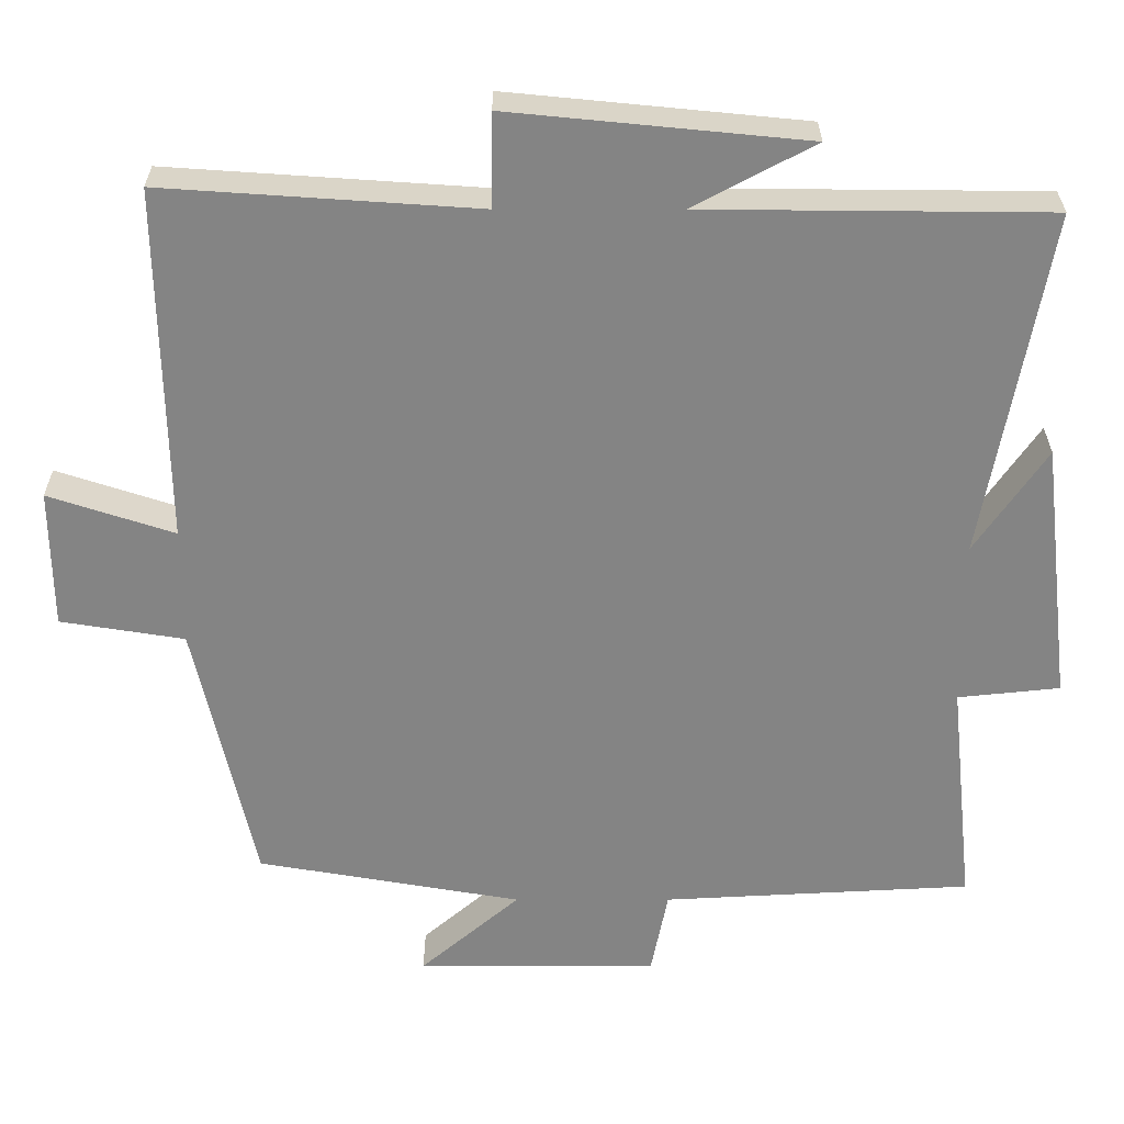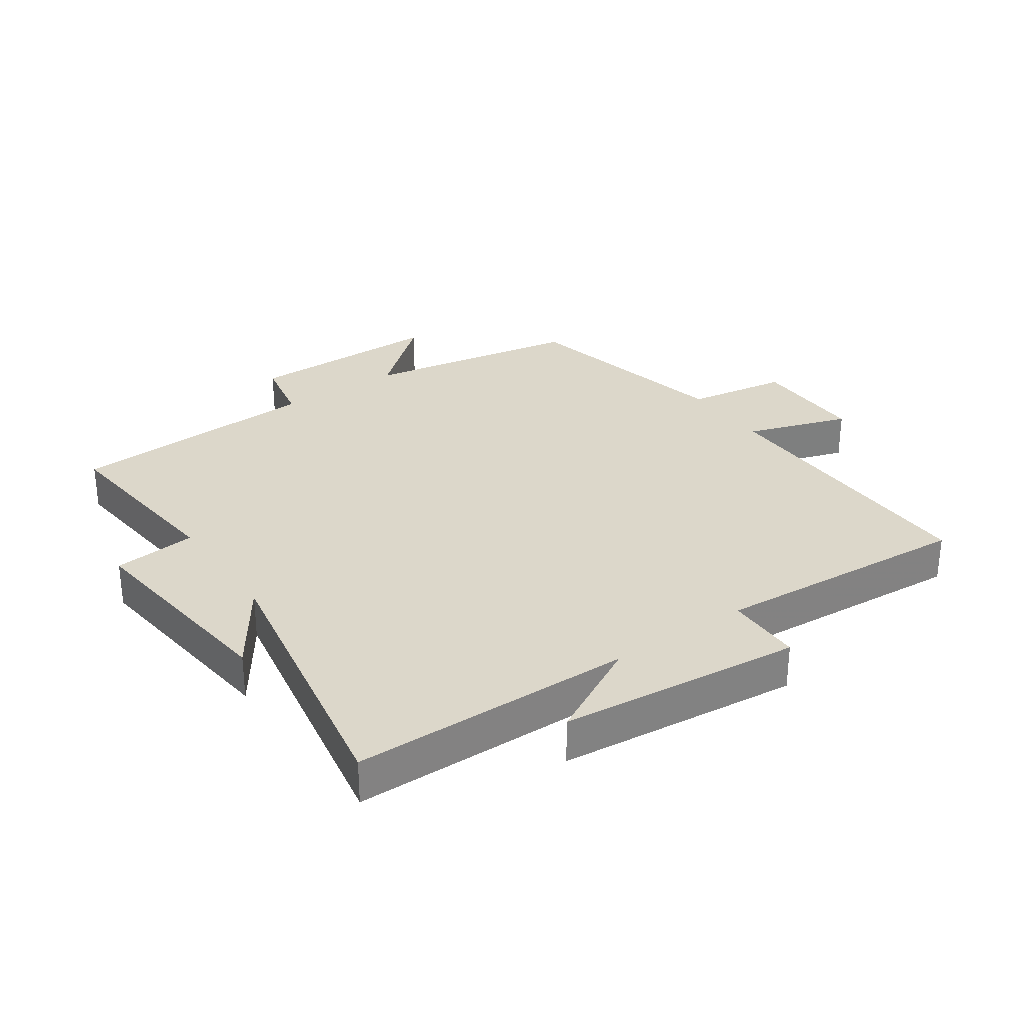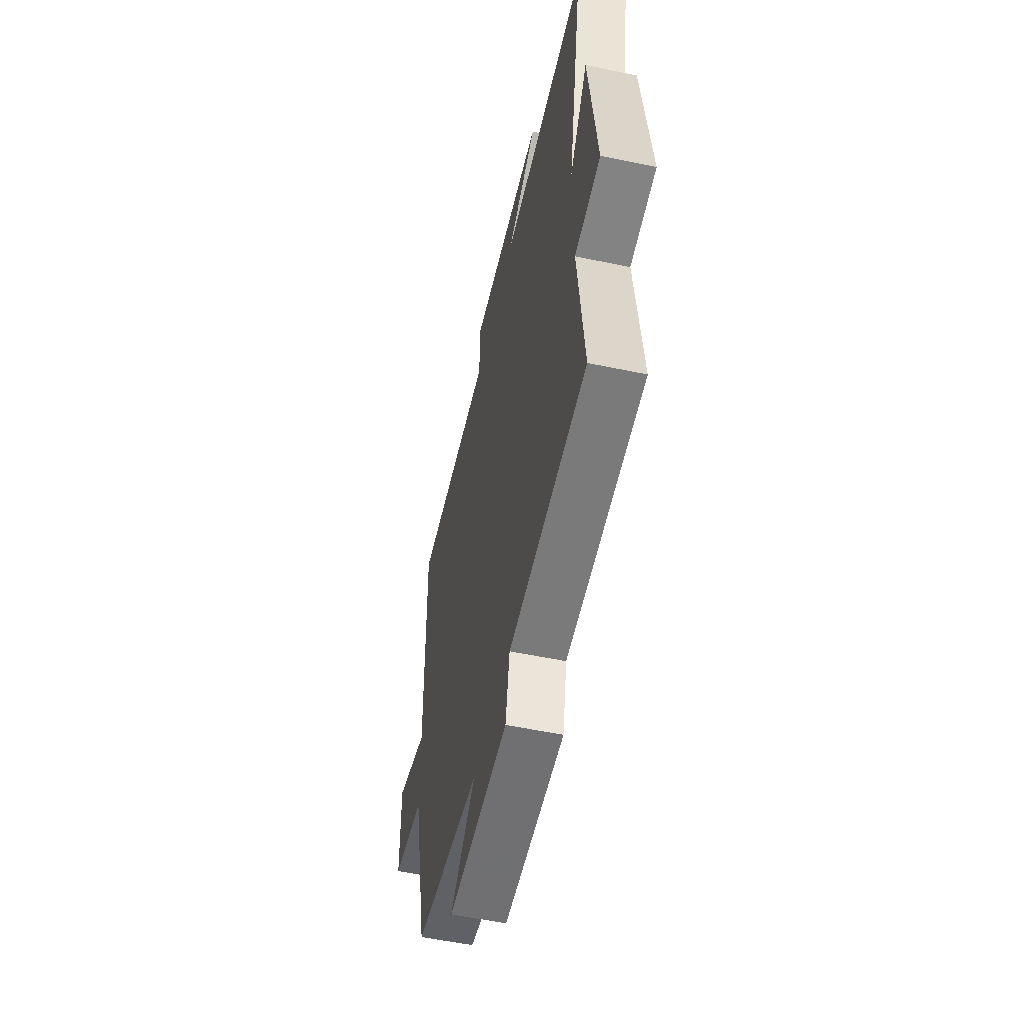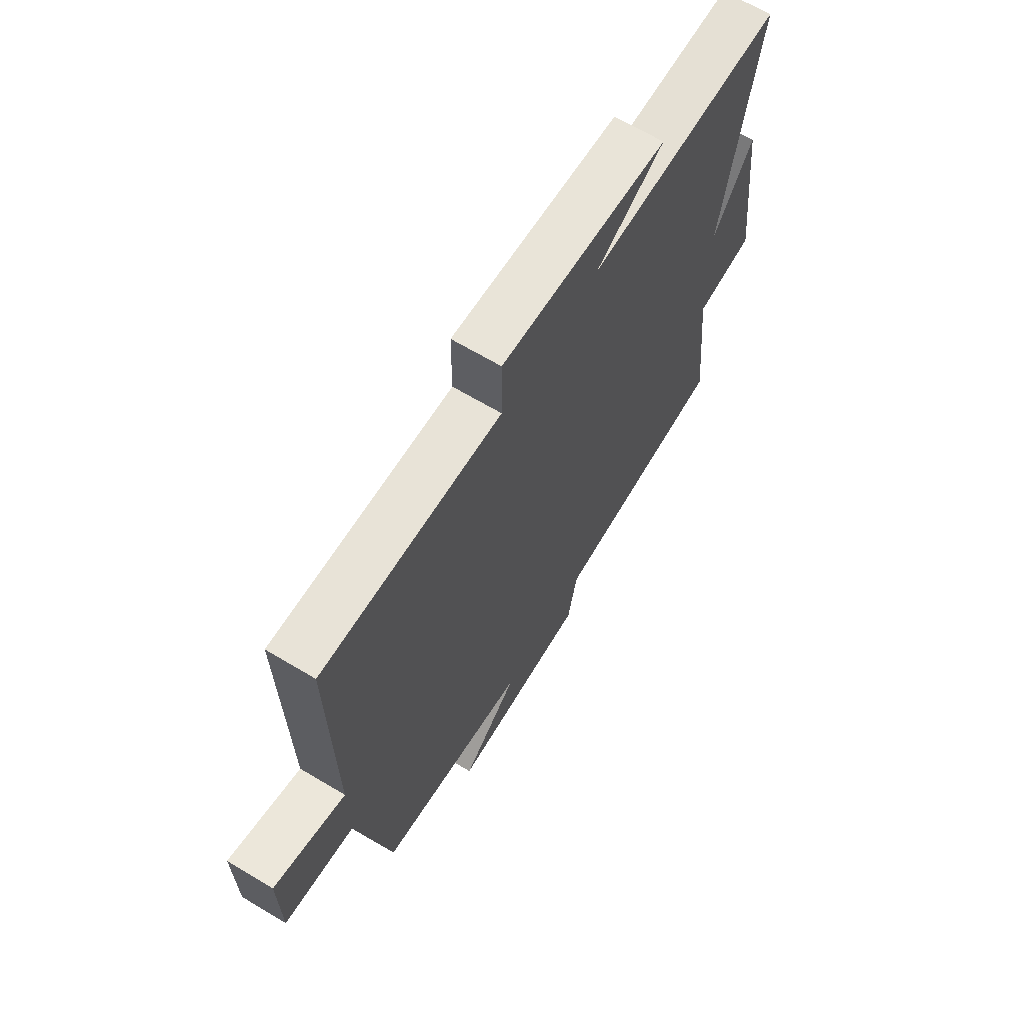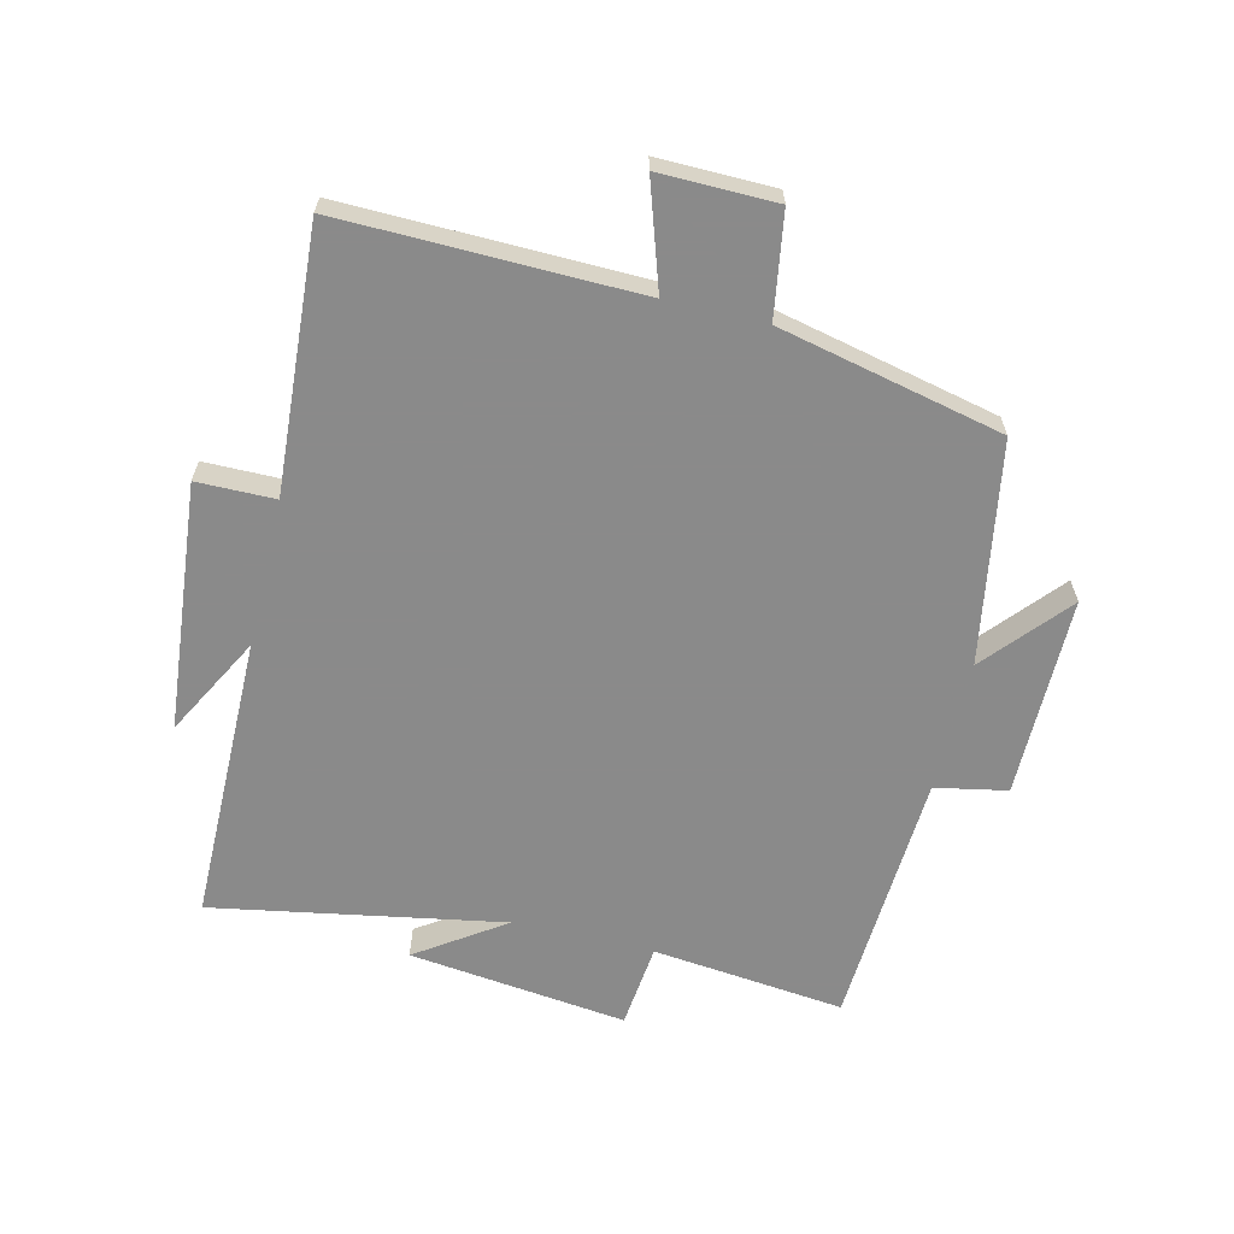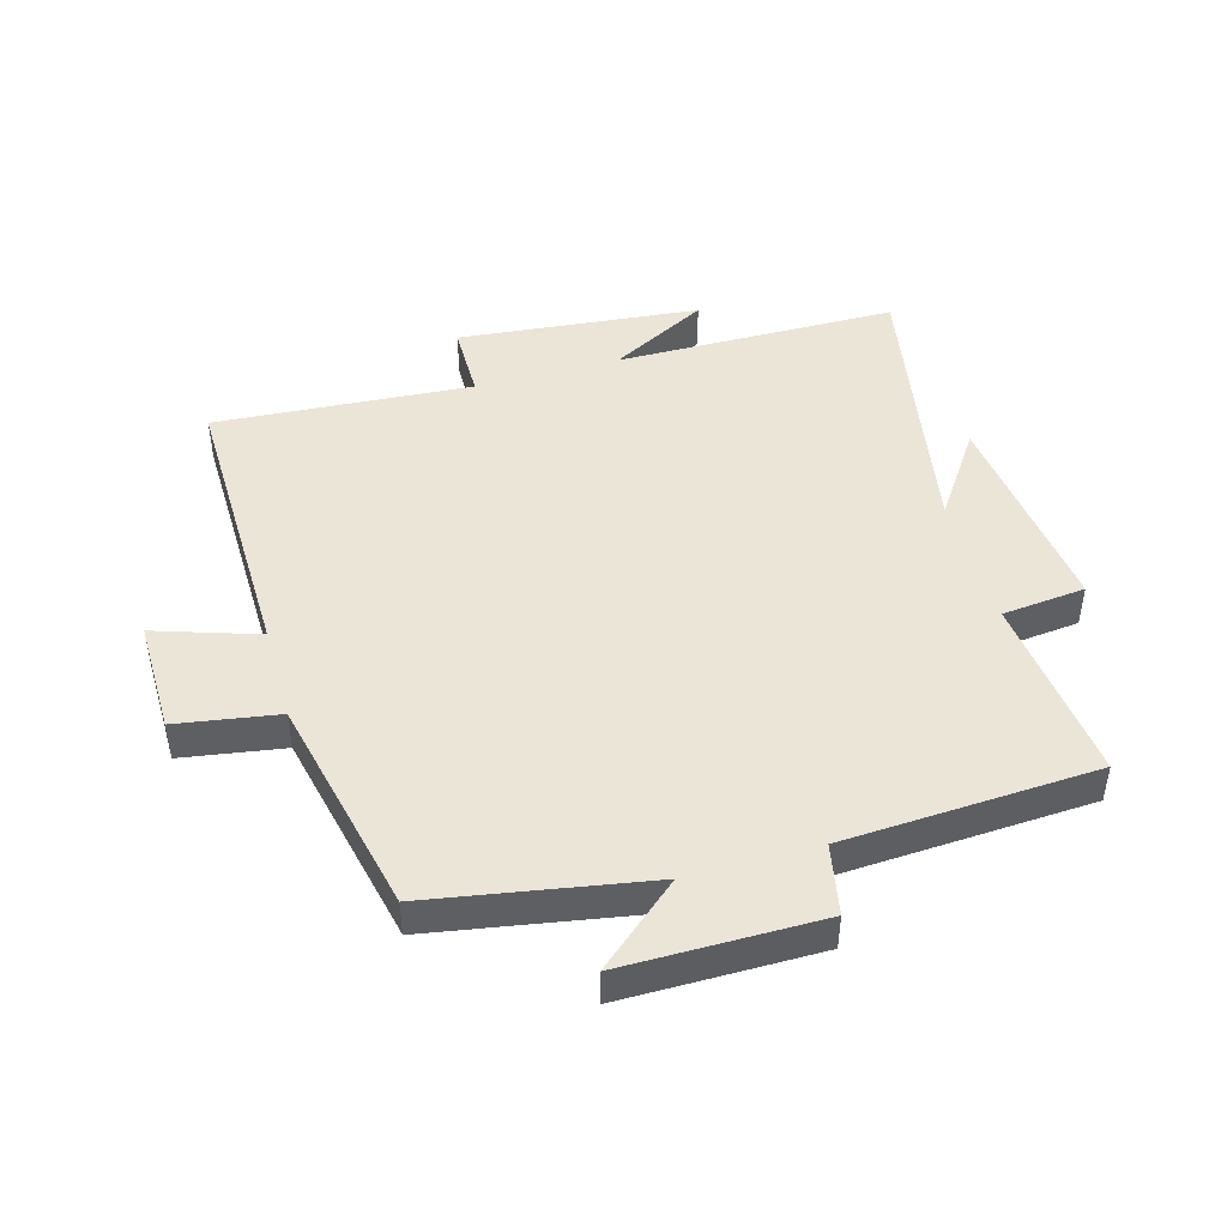
<metadata>
{"format":"obj","ext":"obj","renderer":"f3d","projection":"perspective","resolution":1024,"background":"white","views":[{"elev":28.7,"azim":-180.0,"up":"+Z"},{"elev":30.4,"azim":-34.6,"up":"+Y"},{"elev":-55.0,"azim":-102.5,"up":"+Z"},{"elev":66.1,"azim":121.0,"up":"+Z"},{"elev":-63.6,"azim":76.4,"up":"+Y"},{"elev":46.0,"azim":164.2,"up":"+Y"}]}
</metadata>
<code>
v -0.582 0.07 0.496
v -0.132 0.07 0.5
v -0.289 0.07 0.584
v 0.097 0.07 0.622
v 0.098 0.07 0.5
v 0.508 0.07 0.528
v 0.5 0.07 0.065
v 0.664 0.07 0.119
v 0.662 0.07 -0.063
v 0.5 0.07 -0.089
v 0.422 0.07 -0.44
v 0.077 0.07 -0.5
v 0.207 0.07 -0.612
v -0.107 0.07 -0.612
v -0.129 0.07 -0.5
v -0.532 0.07 -0.478
v -0.5 0.07 -0.177
v -0.633 0.07 -0.163
v -0.593 0.07 0.179
v -0.5 0.07 0.043
v -0.582 0 0.496
v -0.132 0 0.5
v -0.289 0 0.584
v 0.097 0 0.622
v 0.098 0 0.5
v 0.508 0 0.528
v 0.5 0 0.065
v 0.664 0 0.119
v 0.662 0 -0.063
v 0.5 0 -0.089
v 0.422 0 -0.44
v 0.077 0 -0.5
v 0.207 0 -0.612
v -0.107 0 -0.612
v -0.129 0 -0.5
v -0.532 0 -0.478
v -0.5 0 -0.177
v -0.633 0 -0.163
v -0.593 0 0.179
v -0.5 0 0.043
f 17 18 19 20
f 15 16 17
f 15 17 20
f 12 13 14 15
f 10 11 12 15
f 10 15 20 1
f 7 8 9 10
f 5 6 7
f 5 7 10 1
f 2 3 4 5
f 1 2 5
f 40 39 38 37
f 37 36 35
f 40 37 35
f 35 34 33 32
f 35 32 31 30
f 21 40 35 30
f 30 29 28 27
f 27 26 25
f 21 30 27 25
f 25 24 23 22
f 25 22 21
f 1 21 22 2
f 2 22 23 3
f 3 23 24 4
f 4 24 25 5
f 5 25 26 6
f 6 26 27 7
f 7 27 28 8
f 8 28 29 9
f 9 29 30 10
f 10 30 31 11
f 11 31 32 12
f 12 32 33 13
f 13 33 34 14
f 14 34 35 15
f 15 35 36 16
f 16 36 37 17
f 17 37 38 18
f 18 38 39 19
f 19 39 40 20
f 20 40 21 1

</code>
